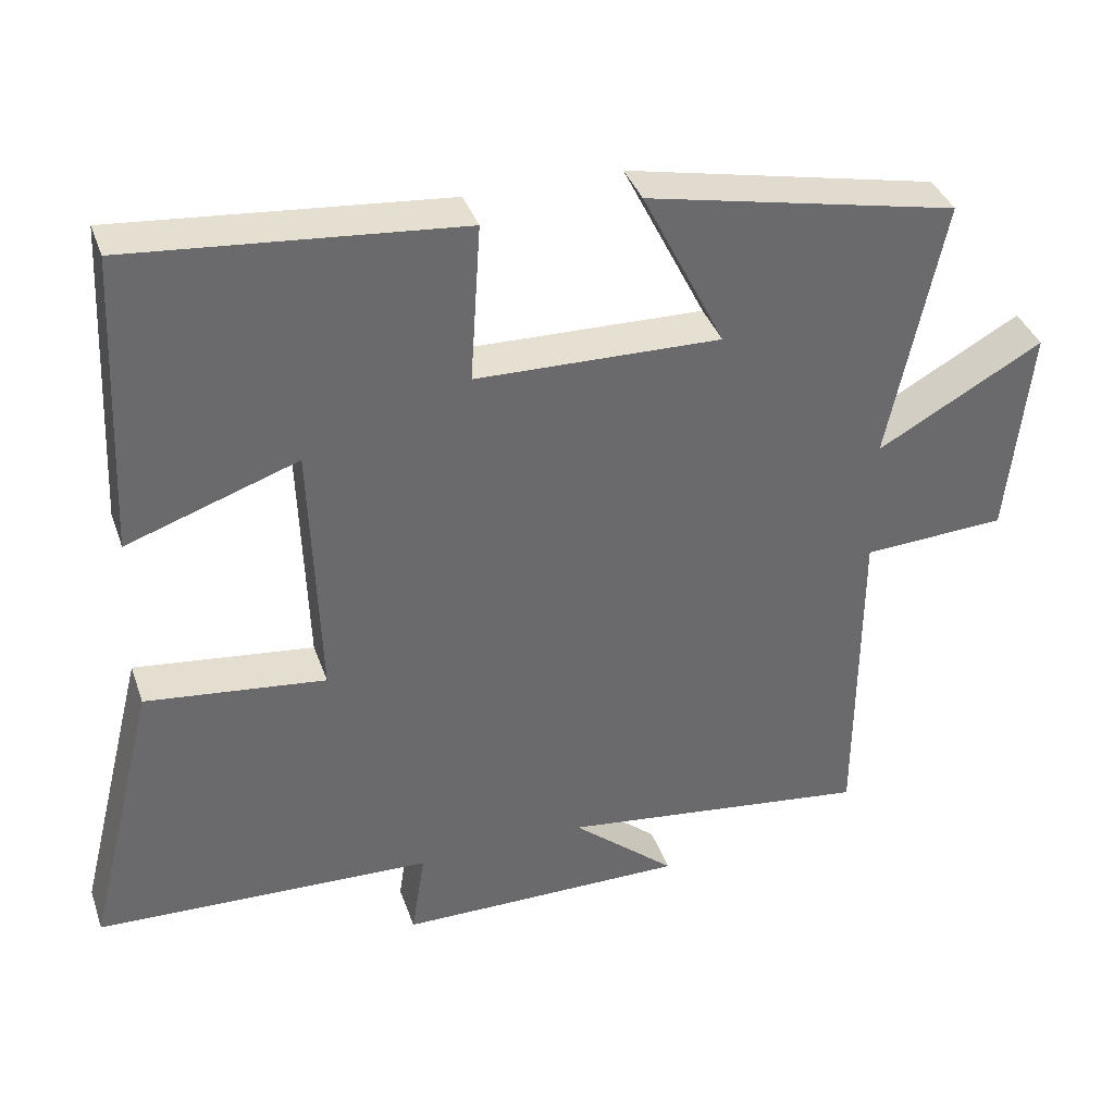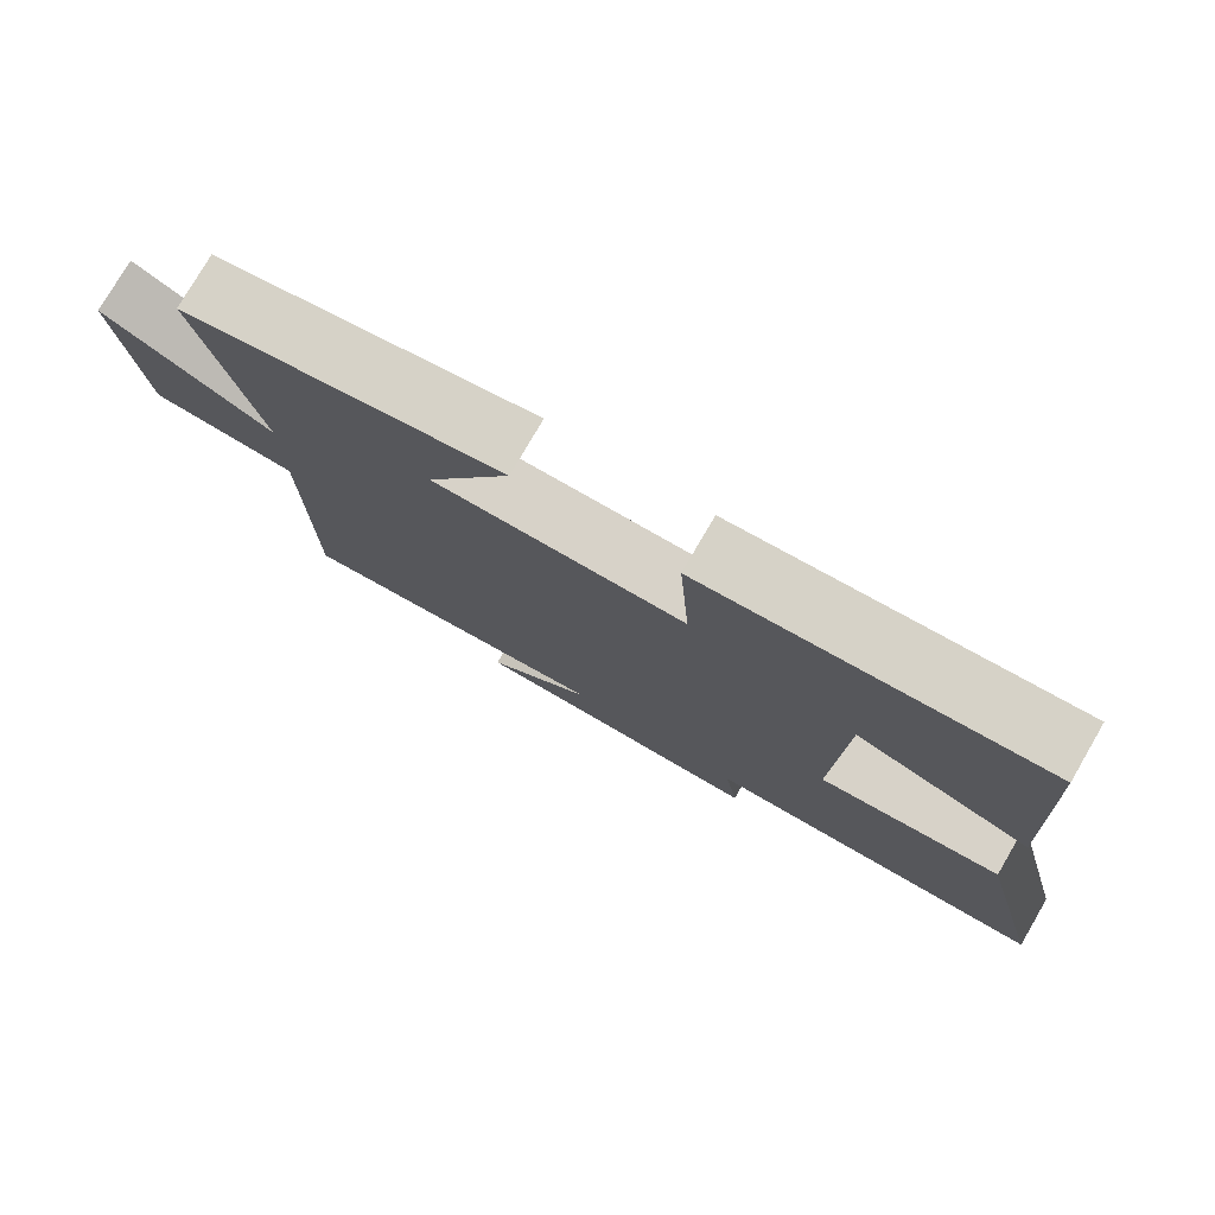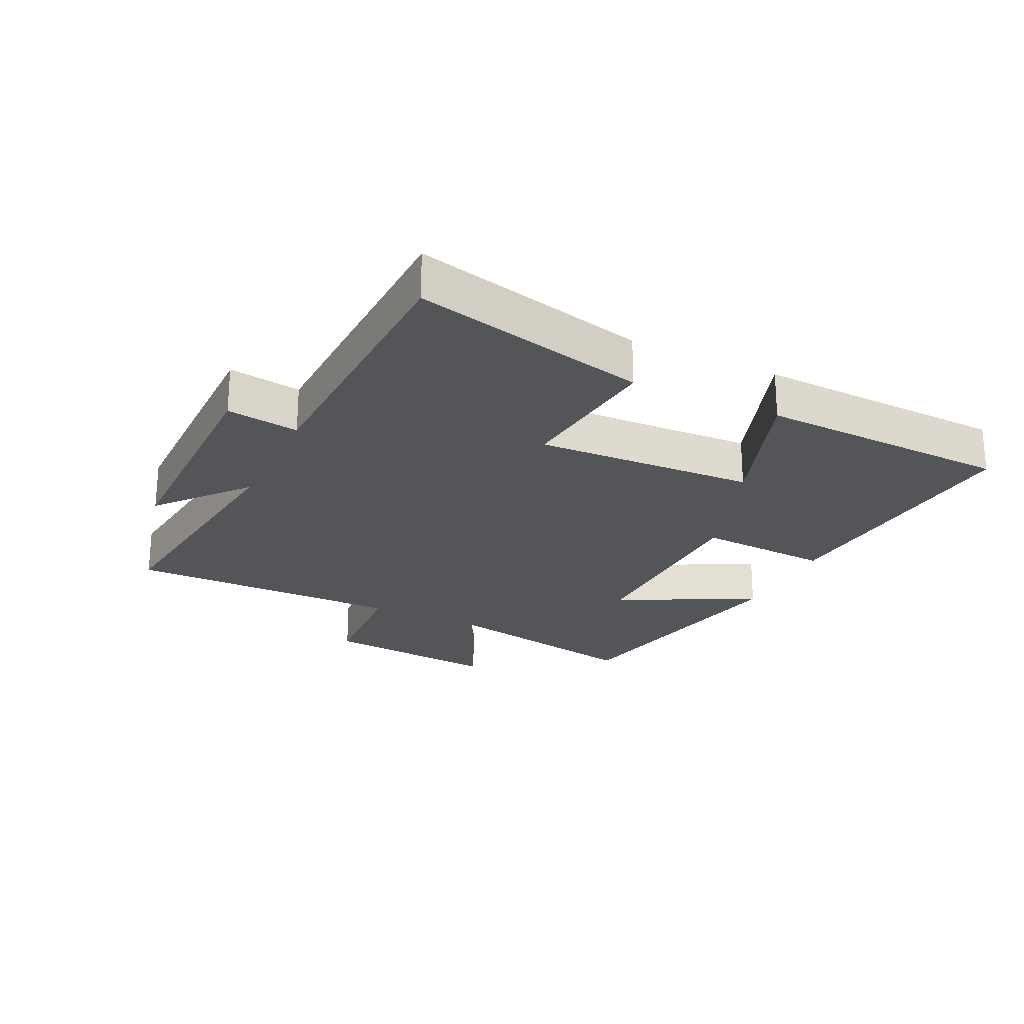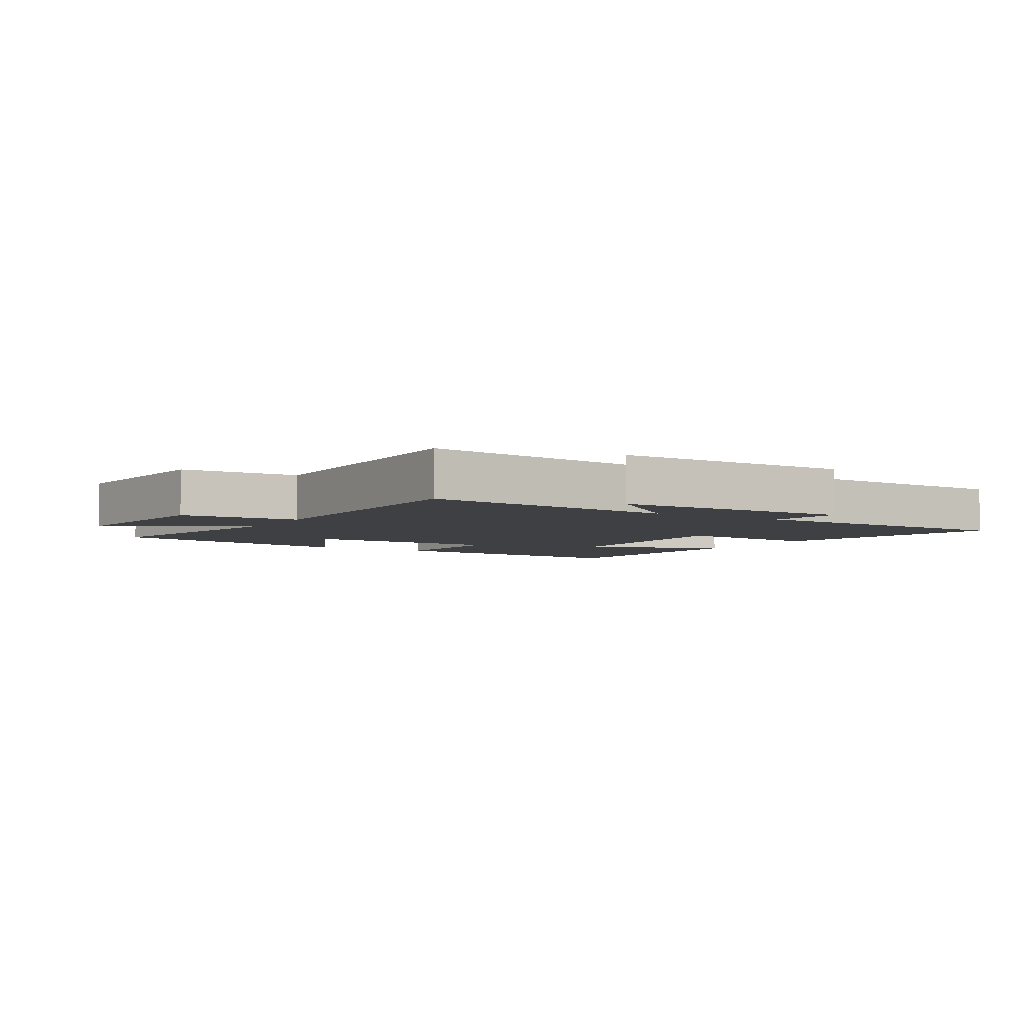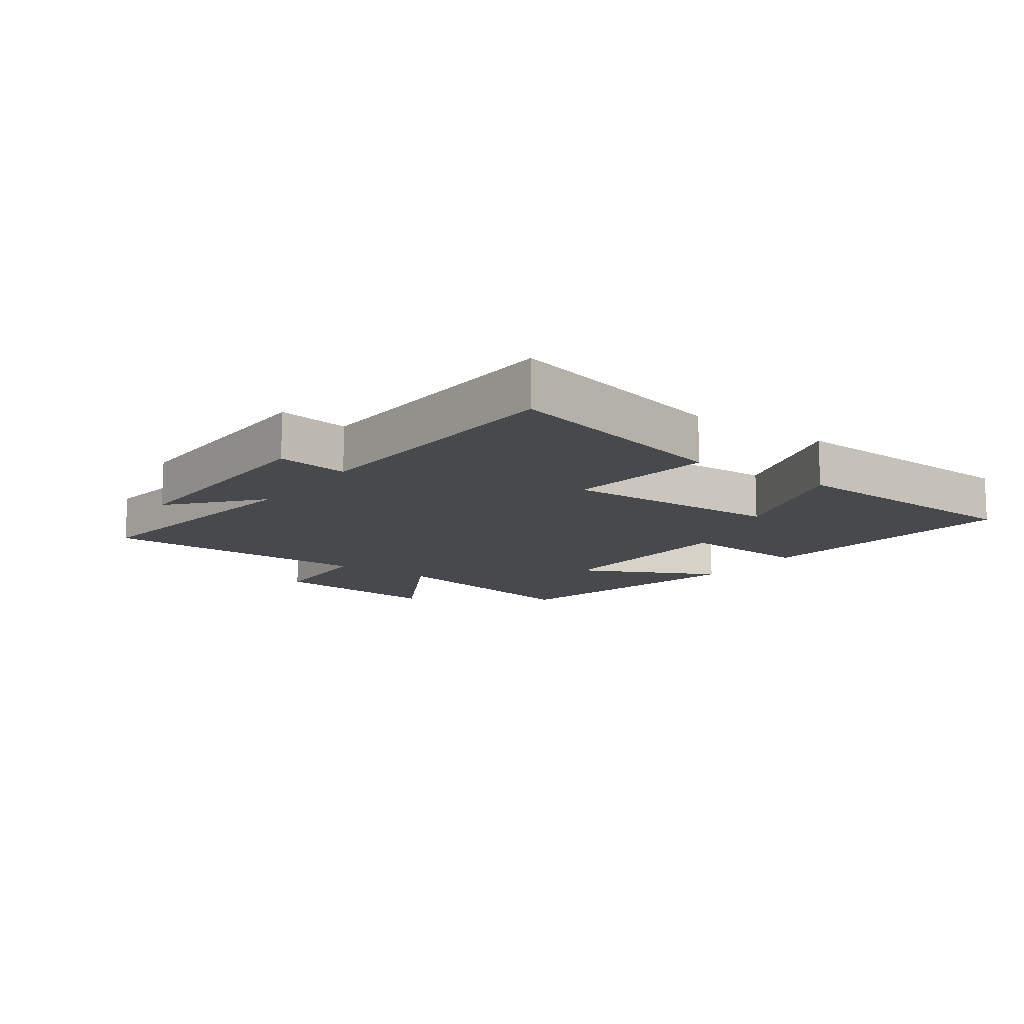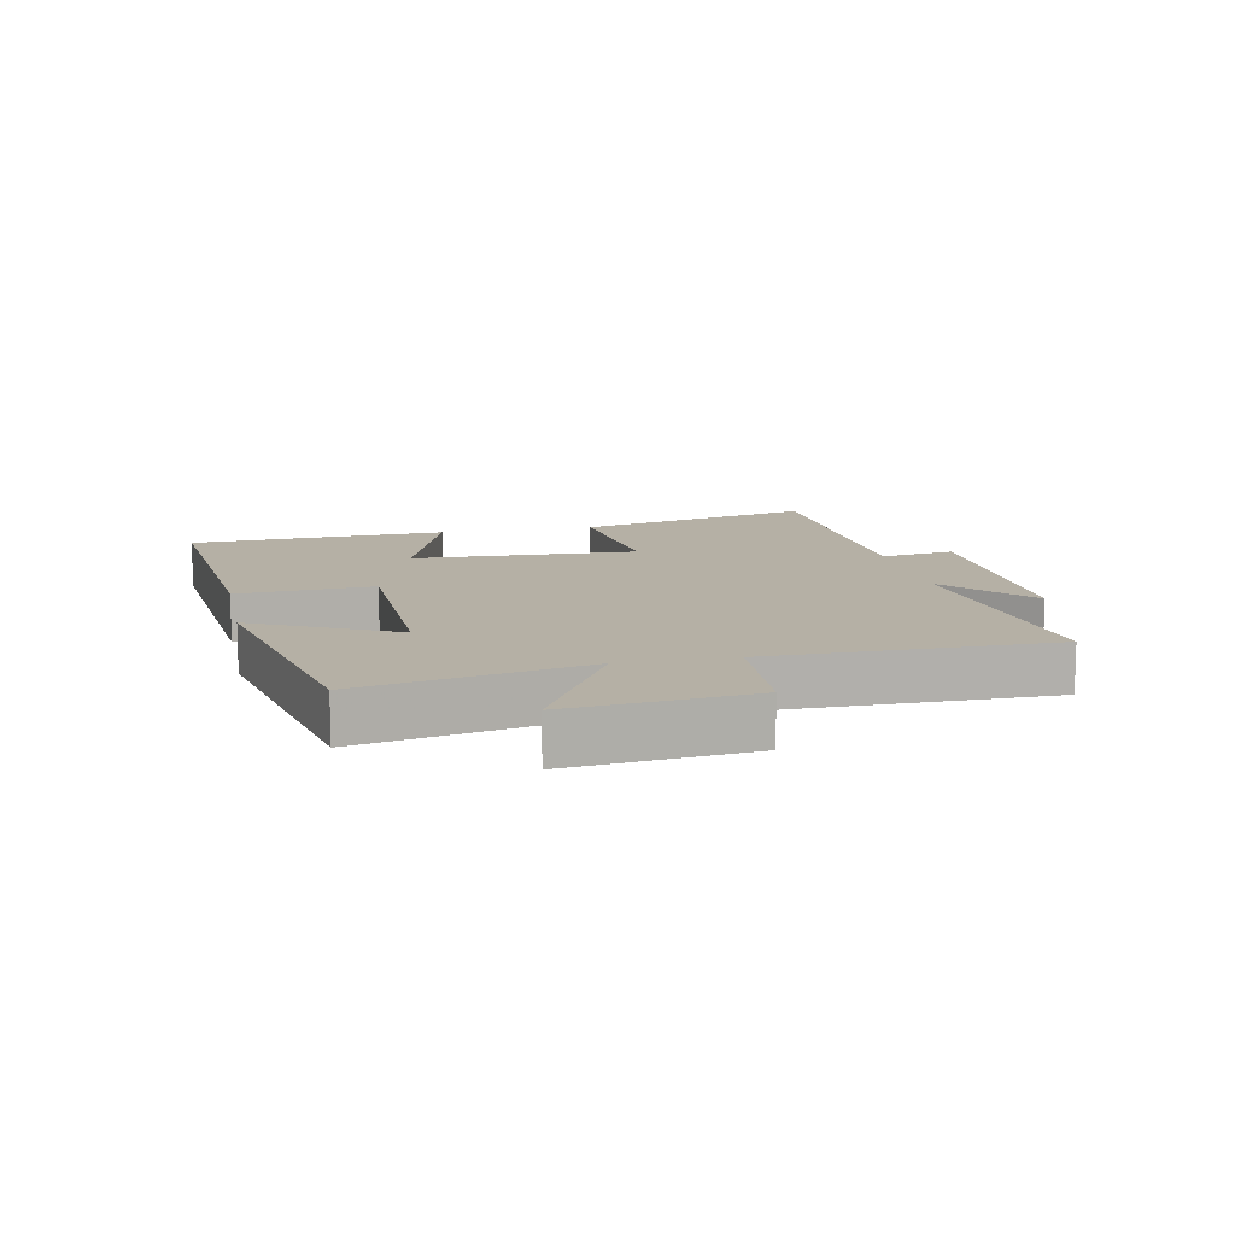
<metadata>
{"format":"obj","ext":"obj","renderer":"f3d","projection":"perspective","resolution":1024,"background":"white","views":[{"elev":37.6,"azim":-18.2,"up":"+Z"},{"elev":77.5,"azim":-149.8,"up":"+Z"},{"elev":-24.1,"azim":-115.2,"up":"+Y"},{"elev":-4.6,"azim":149.0,"up":"+Y"},{"elev":-12.4,"azim":-125.9,"up":"+Y"},{"elev":11.7,"azim":78.4,"up":"+Y"}]}
</metadata>
<code>
v -0.481 0.07 0.541
v -0.043 0.07 0.5
v -0.057 0.07 0.288
v 0.269 0.07 0.28
v 0.159 0.07 0.5
v 0.573 0.07 0.412
v 0.5 0.07 0.062
v 0.72 0.07 0.184
v 0.69 0.07 -0.1
v 0.5 0.07 -0.11
v 0.498 0.07 -0.552
v 0.084 0.07 -0.5
v 0.222 0.07 -0.618
v -0.162 0.07 -0.616
v -0.144 0.07 -0.5
v -0.593 0.07 -0.483
v -0.5 0.07 -0.108
v -0.261 0.07 -0.136
v -0.273 0.07 0.216
v -0.5 0.07 0.138
v -0.481 0 0.541
v -0.043 0 0.5
v -0.057 0 0.288
v 0.269 0 0.28
v 0.159 0 0.5
v 0.573 0 0.412
v 0.5 0 0.062
v 0.72 0 0.184
v 0.69 0 -0.1
v 0.5 0 -0.11
v 0.498 0 -0.552
v 0.084 0 -0.5
v 0.222 0 -0.618
v -0.162 0 -0.616
v -0.144 0 -0.5
v -0.593 0 -0.483
v -0.5 0 -0.108
v -0.261 0 -0.136
v -0.273 0 0.216
v -0.5 0 0.138
f 19 20 1 2
f 18 19 2 3
f 15 16 17 18
f 15 18 3 4
f 12 13 14 15
f 12 15 4
f 10 11 12 4
f 7 8 9 10
f 7 10 4 5
f 5 6 7
f 22 21 40 39
f 23 22 39 38
f 38 37 36 35
f 24 23 38 35
f 35 34 33 32
f 24 35 32
f 24 32 31 30
f 30 29 28 27
f 25 24 30 27
f 27 26 25
f 1 21 22 2
f 2 22 23 3
f 3 23 24 4
f 4 24 25 5
f 5 25 26 6
f 6 26 27 7
f 7 27 28 8
f 8 28 29 9
f 9 29 30 10
f 10 30 31 11
f 11 31 32 12
f 12 32 33 13
f 13 33 34 14
f 14 34 35 15
f 15 35 36 16
f 16 36 37 17
f 17 37 38 18
f 18 38 39 19
f 19 39 40 20
f 20 40 21 1

</code>
